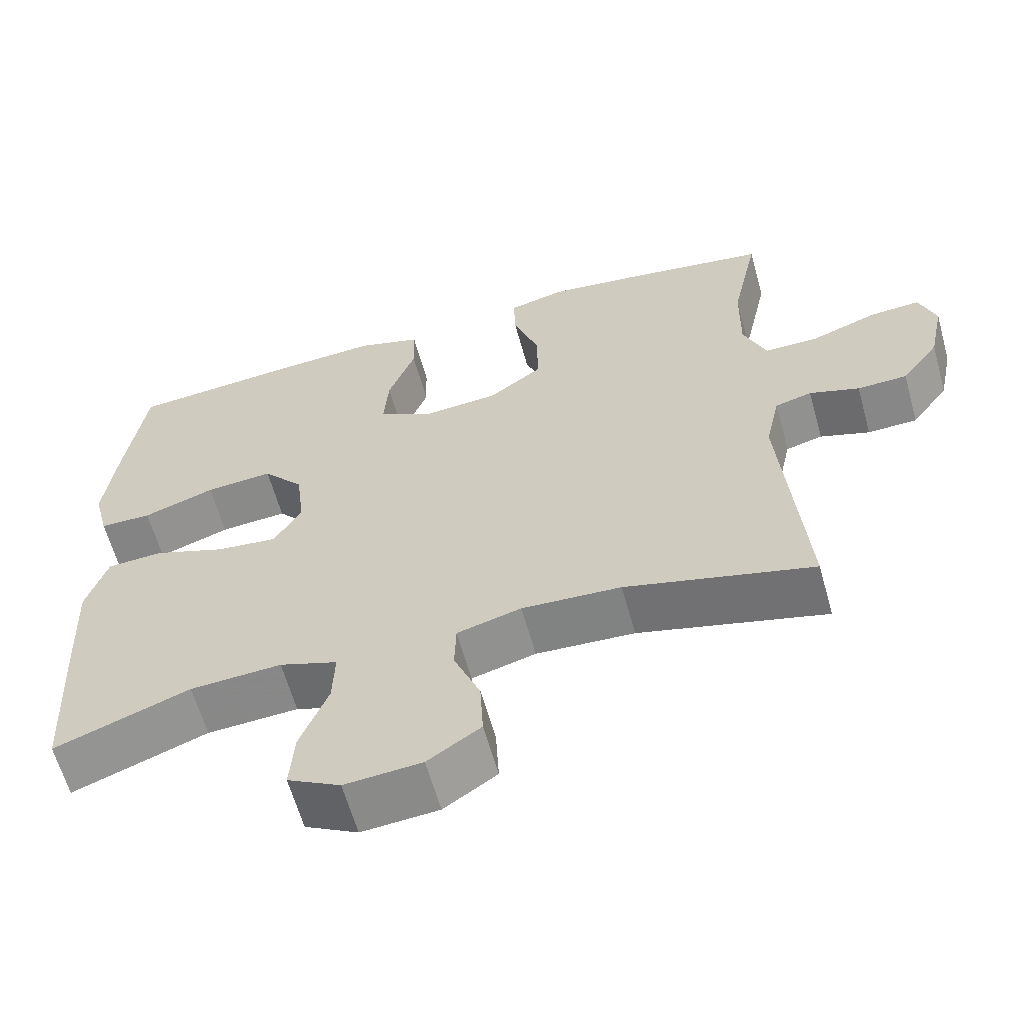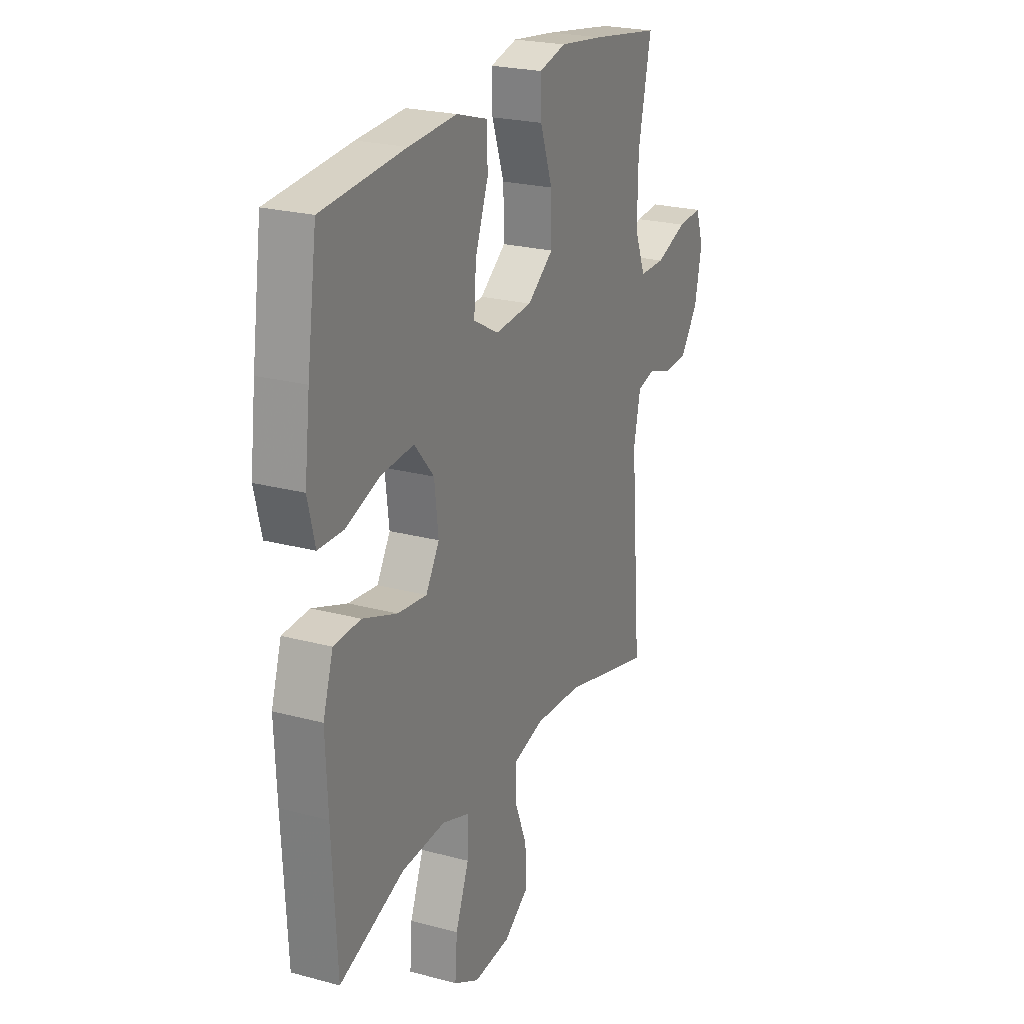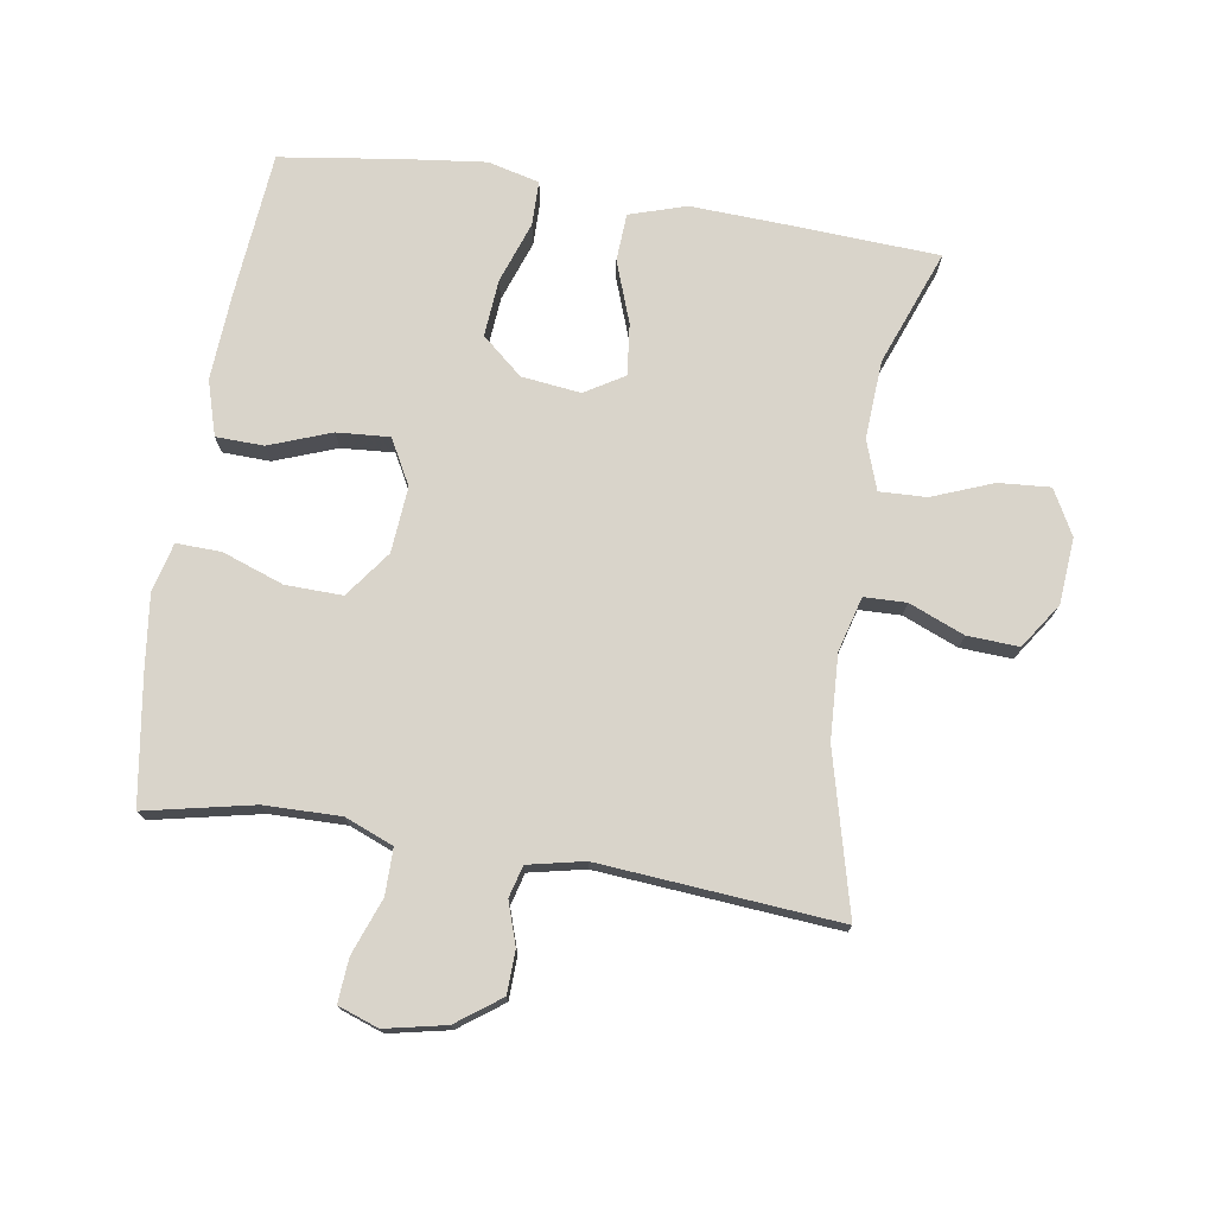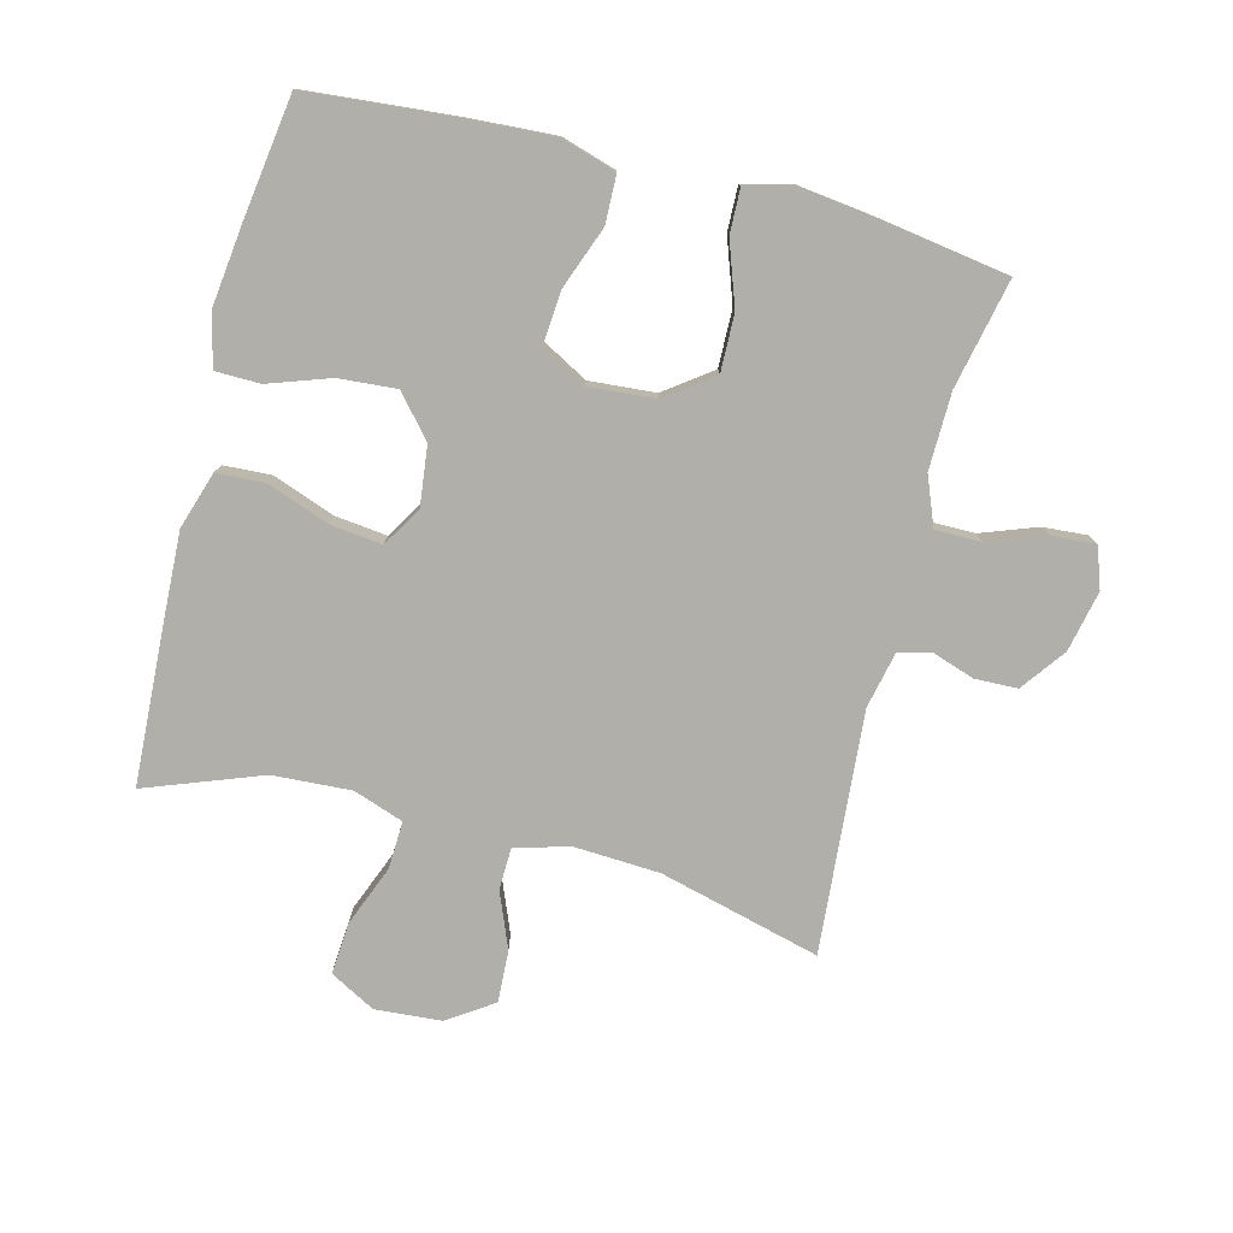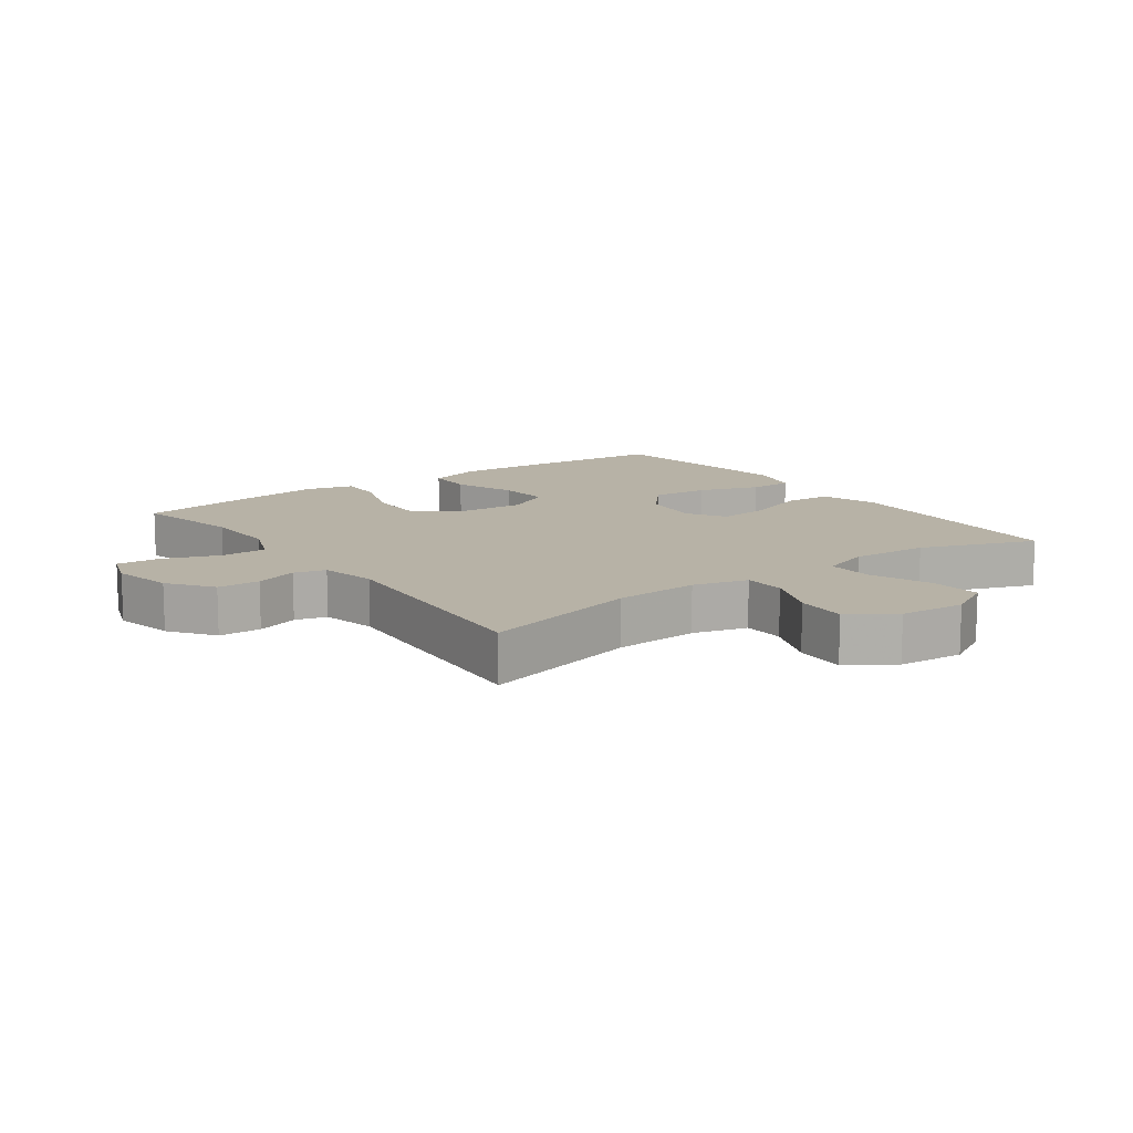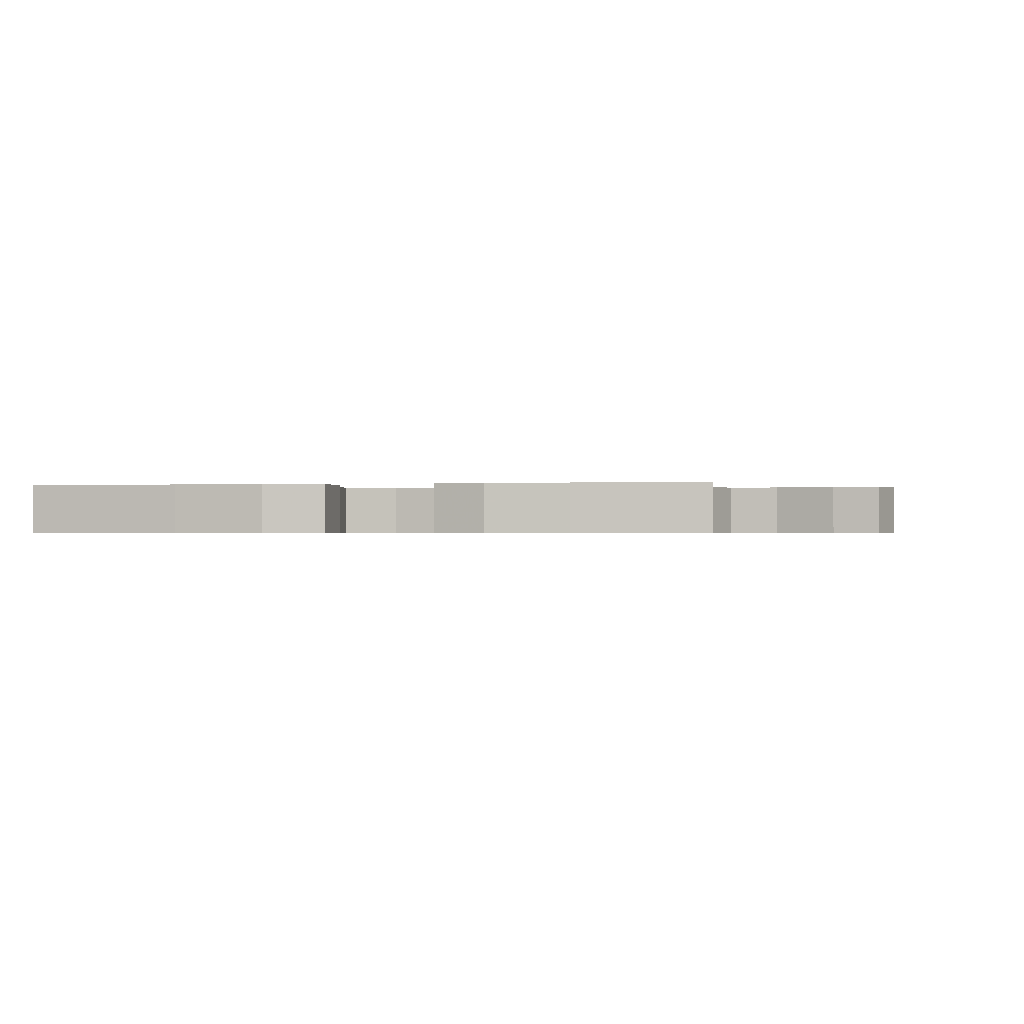
<metadata>
{"format":"obj","ext":"obj","renderer":"f3d","projection":"perspective","resolution":1024,"background":"white","views":[{"elev":-61.8,"azim":15.5,"up":"+Z"},{"elev":23.4,"azim":-65.6,"up":"+Z"},{"elev":74.8,"azim":99.1,"up":"+Y"},{"elev":-78.0,"azim":-14.4,"up":"+Y"},{"elev":12.3,"azim":144.1,"up":"+Y"},{"elev":-0.5,"azim":11.3,"up":"+Y"}]}
</metadata>
<code>
v 0.5 0.07 -0.5
v 0.252 0.07 -0.436
v 0.121 0.07 -0.429
v 0.036 0.07 -0.452
v 0.034 0.07 -0.517
v 0.069 0.07 -0.603
v 0.073 0.07 -0.683
v 0.003 0.07 -0.73
v -0.099 0.07 -0.738
v -0.169 0.07 -0.7
v -0.163 0.07 -0.62
v -0.126 0.07 -0.526
v -0.123 0.07 -0.453
v -0.2 0.07 -0.426
v -0.321 0.07 -0.433
v -0.5 0.07 -0.5
v -0.513 0.07 -0.255
v -0.519 0.07 -0.119
v -0.491 0.07 -0.031
v -0.417 0.07 -0.027
v -0.321 0.07 -0.062
v -0.241 0.07 -0.071
v -0.204 0.07 -0.01
v -0.215 0.07 0.082
v -0.269 0.07 0.145
v -0.358 0.07 0.138
v -0.453 0.07 0.105
v -0.522 0.07 0.106
v -0.542 0.07 0.186
v -0.527 0.07 0.311
v -0.5 0.07 0.5
v -0.272 0.07 0.52
v -0.139 0.07 0.528
v -0.054 0.07 0.502
v -0.052 0.07 0.428
v -0.088 0.07 0.332
v -0.094 0.07 0.25
v -0.024 0.07 0.212
v 0.078 0.07 0.22
v 0.15 0.07 0.273
v 0.148 0.07 0.361
v 0.114 0.07 0.457
v 0.112 0.07 0.526
v 0.187 0.07 0.545
v 0.306 0.07 0.53
v 0.5 0.07 0.5
v 0.464 0.07 0.332
v 0.462 0.07 0.214
v 0.492 0.07 0.139
v 0.563 0.07 0.139
v 0.65 0.07 0.171
v 0.718 0.07 0.176
v 0.74 0.07 0.113
v 0.72 0.07 0.019
v 0.67 0.07 -0.049
v 0.604 0.07 -0.051
v 0.538 0.07 -0.029
v 0.489 0.07 -0.042
v 0.47 0.07 -0.129
v 0.5 0 -0.5
v 0.252 0 -0.436
v 0.121 0 -0.429
v 0.036 0 -0.452
v 0.034 0 -0.517
v 0.069 0 -0.603
v 0.073 0 -0.683
v 0.003 0 -0.73
v -0.099 0 -0.738
v -0.169 0 -0.7
v -0.163 0 -0.62
v -0.126 0 -0.526
v -0.123 0 -0.453
v -0.2 0 -0.426
v -0.321 0 -0.433
v -0.5 0 -0.5
v -0.513 0 -0.255
v -0.519 0 -0.119
v -0.491 0 -0.031
v -0.417 0 -0.027
v -0.321 0 -0.062
v -0.241 0 -0.071
v -0.204 0 -0.01
v -0.215 0 0.082
v -0.269 0 0.145
v -0.358 0 0.138
v -0.453 0 0.105
v -0.522 0 0.106
v -0.542 0 0.186
v -0.527 0 0.311
v -0.5 0 0.5
v -0.272 0 0.52
v -0.139 0 0.528
v -0.054 0 0.502
v -0.052 0 0.428
v -0.088 0 0.332
v -0.094 0 0.25
v -0.024 0 0.212
v 0.078 0 0.22
v 0.15 0 0.273
v 0.148 0 0.361
v 0.114 0 0.457
v 0.112 0 0.526
v 0.187 0 0.545
v 0.306 0 0.53
v 0.5 0 0.5
v 0.464 0 0.332
v 0.462 0 0.214
v 0.492 0 0.139
v 0.563 0 0.139
v 0.65 0 0.171
v 0.718 0 0.176
v 0.74 0 0.113
v 0.72 0 0.019
v 0.67 0 -0.049
v 0.604 0 -0.051
v 0.538 0 -0.029
v 0.489 0 -0.042
v 0.47 0 -0.129
f 54 55 56 57
f 52 53 54 57
f 50 51 52 57
f 49 50 57 58
f 48 49 58 59
f 44 45 46 47
f 44 47 48
f 41 42 43 44
f 40 41 44 48
f 39 40 48 59
f 33 34 35 36
f 33 36 37
f 32 33 37
f 31 32 37
f 30 31 37
f 29 30 37 38
f 26 27 28 29
f 25 26 29 38
f 18 19 20 21
f 18 21 22
f 15 16 17 18
f 14 15 18 22
f 13 14 22 23
f 9 10 11 12
f 9 12 13
f 8 9 13
f 5 6 7 8
f 4 5 8 13
f 3 4 13 23
f 39 59 1 2
f 24 25 38 39
f 23 24 39
f 2 3 23 39
f 116 115 114 113
f 116 113 112 111
f 116 111 110 109
f 117 116 109 108
f 118 117 108 107
f 106 105 104 103
f 107 106 103
f 103 102 101 100
f 107 103 100 99
f 118 107 99 98
f 95 94 93 92
f 96 95 92
f 96 92 91
f 96 91 90
f 96 90 89
f 97 96 89 88
f 88 87 86 85
f 97 88 85 84
f 80 79 78 77
f 81 80 77
f 77 76 75 74
f 81 77 74 73
f 82 81 73 72
f 71 70 69 68
f 72 71 68
f 72 68 67
f 67 66 65 64
f 72 67 64 63
f 82 72 63 62
f 61 60 118 98
f 98 97 84 83
f 98 83 82
f 98 82 62 61
f 1 60 61 2
f 2 61 62 3
f 3 62 63 4
f 4 63 64 5
f 5 64 65 6
f 6 65 66 7
f 7 66 67 8
f 8 67 68 9
f 9 68 69 10
f 10 69 70 11
f 11 70 71 12
f 12 71 72 13
f 13 72 73 14
f 14 73 74 15
f 15 74 75 16
f 16 75 76 17
f 17 76 77 18
f 18 77 78 19
f 19 78 79 20
f 20 79 80 21
f 21 80 81 22
f 22 81 82 23
f 23 82 83 24
f 24 83 84 25
f 25 84 85 26
f 26 85 86 27
f 27 86 87 28
f 28 87 88 29
f 29 88 89 30
f 30 89 90 31
f 31 90 91 32
f 32 91 92 33
f 33 92 93 34
f 34 93 94 35
f 35 94 95 36
f 36 95 96 37
f 37 96 97 38
f 38 97 98 39
f 39 98 99 40
f 40 99 100 41
f 41 100 101 42
f 42 101 102 43
f 43 102 103 44
f 44 103 104 45
f 45 104 105 46
f 46 105 106 47
f 47 106 107 48
f 48 107 108 49
f 49 108 109 50
f 50 109 110 51
f 51 110 111 52
f 52 111 112 53
f 53 112 113 54
f 54 113 114 55
f 55 114 115 56
f 56 115 116 57
f 57 116 117 58
f 58 117 118 59
f 59 118 60 1

</code>
